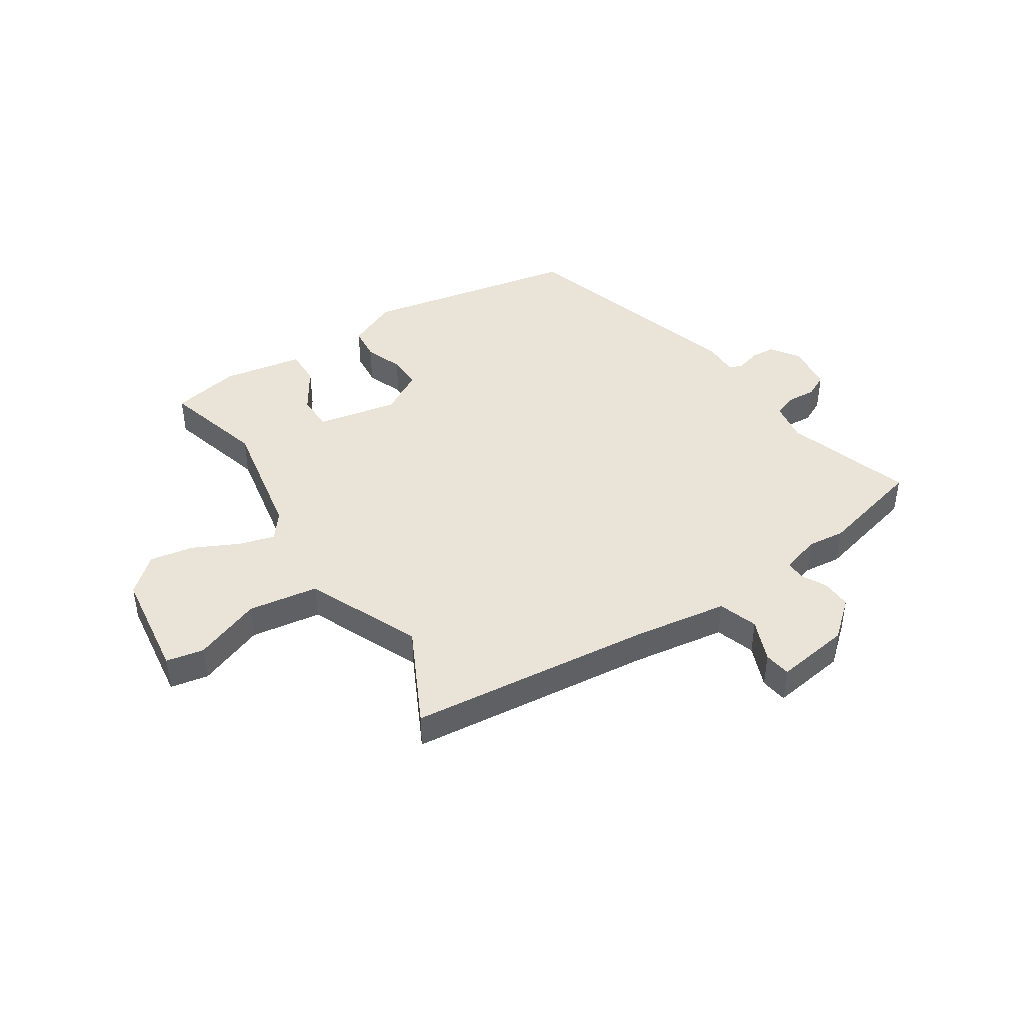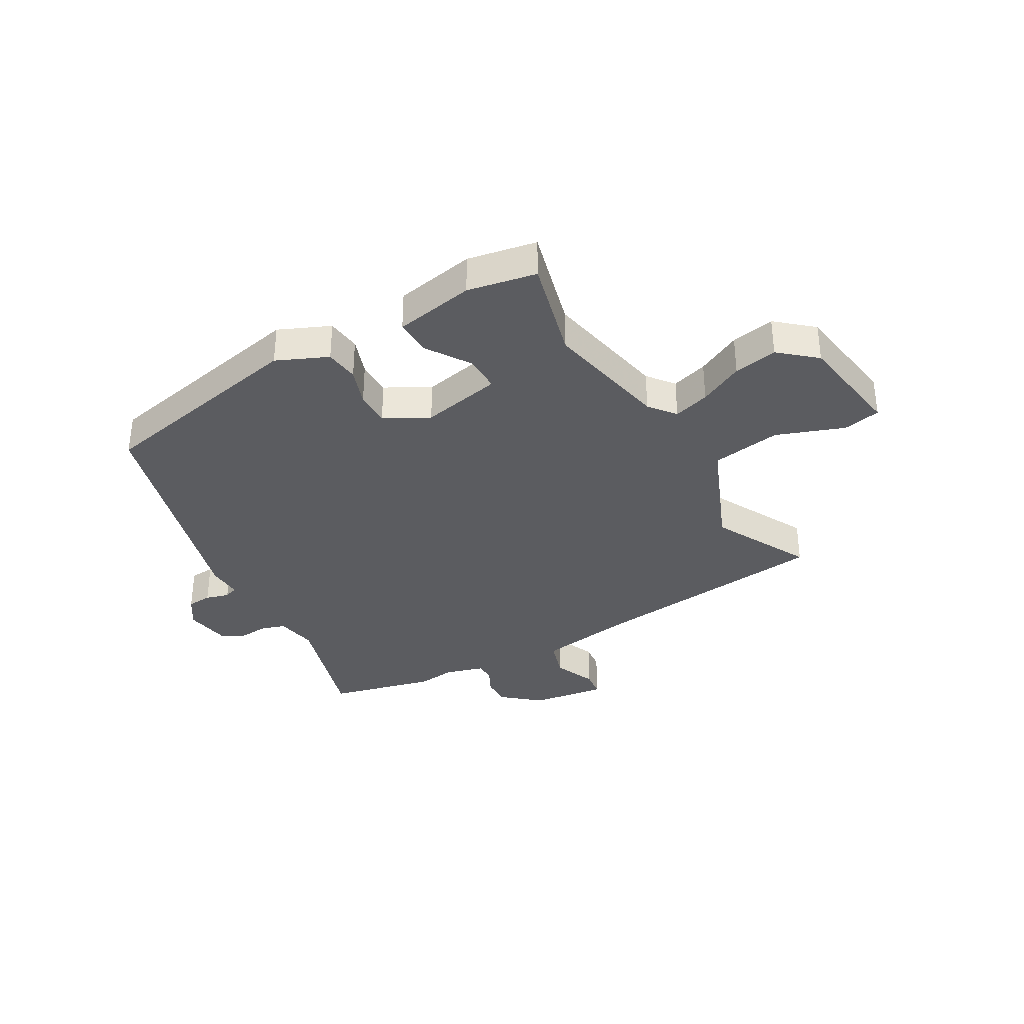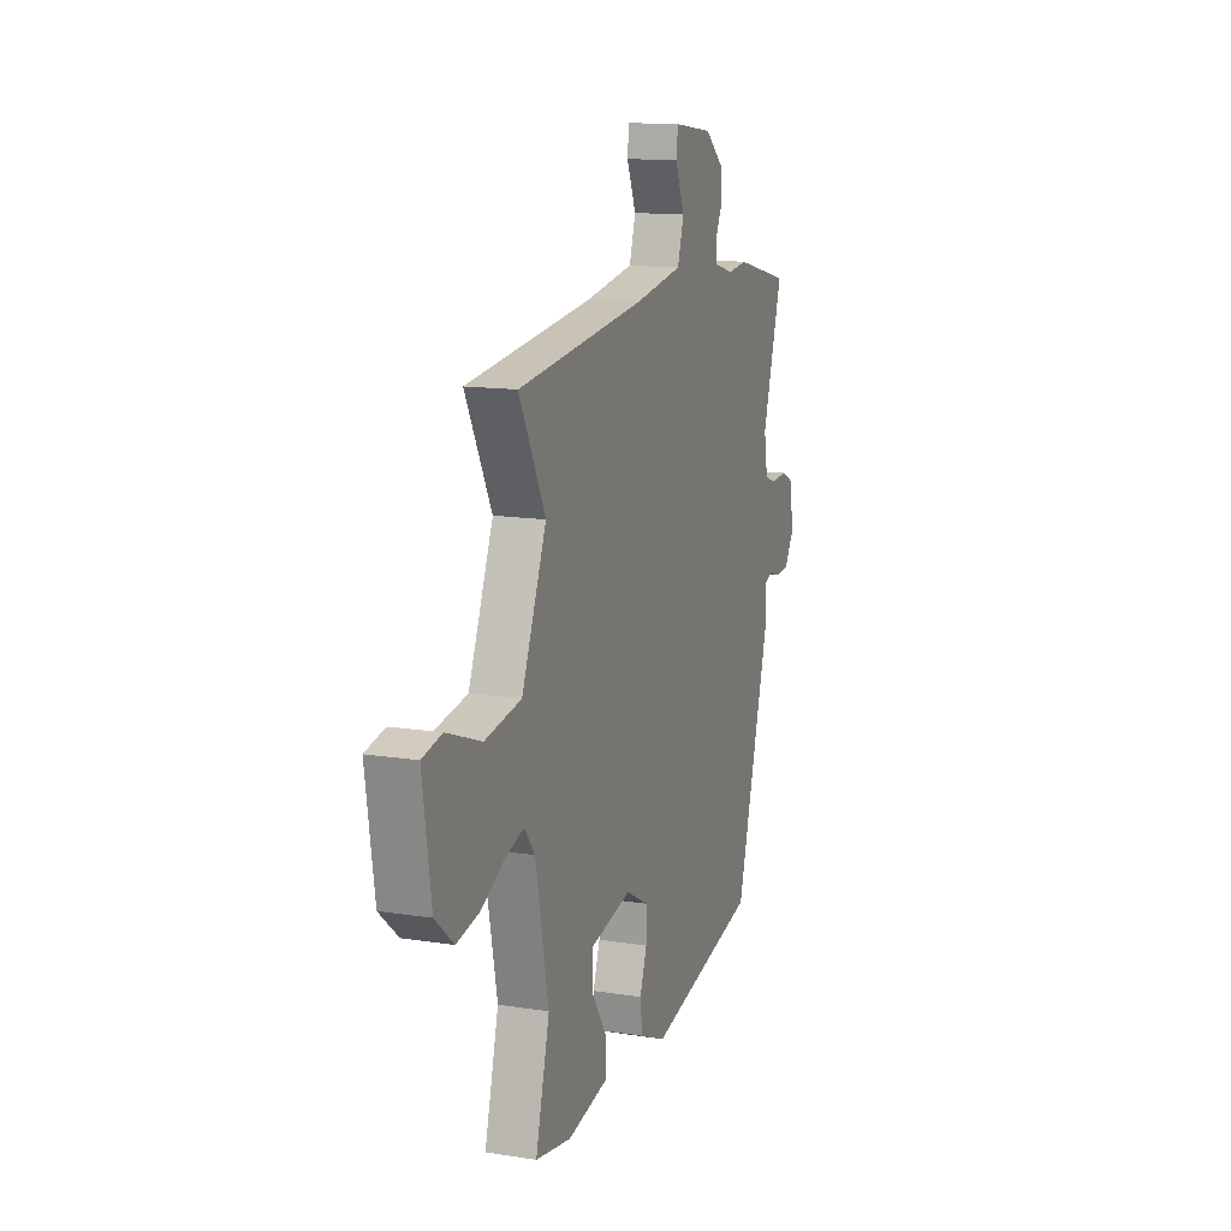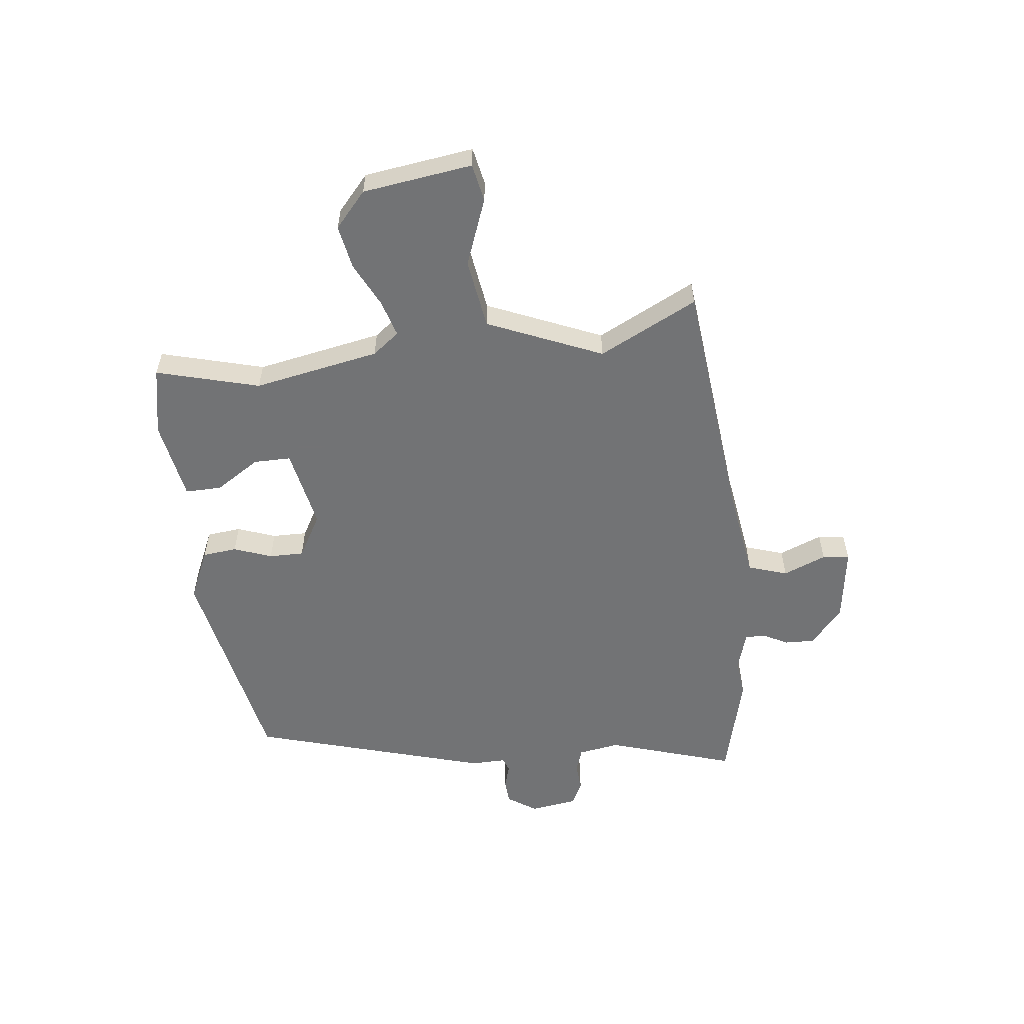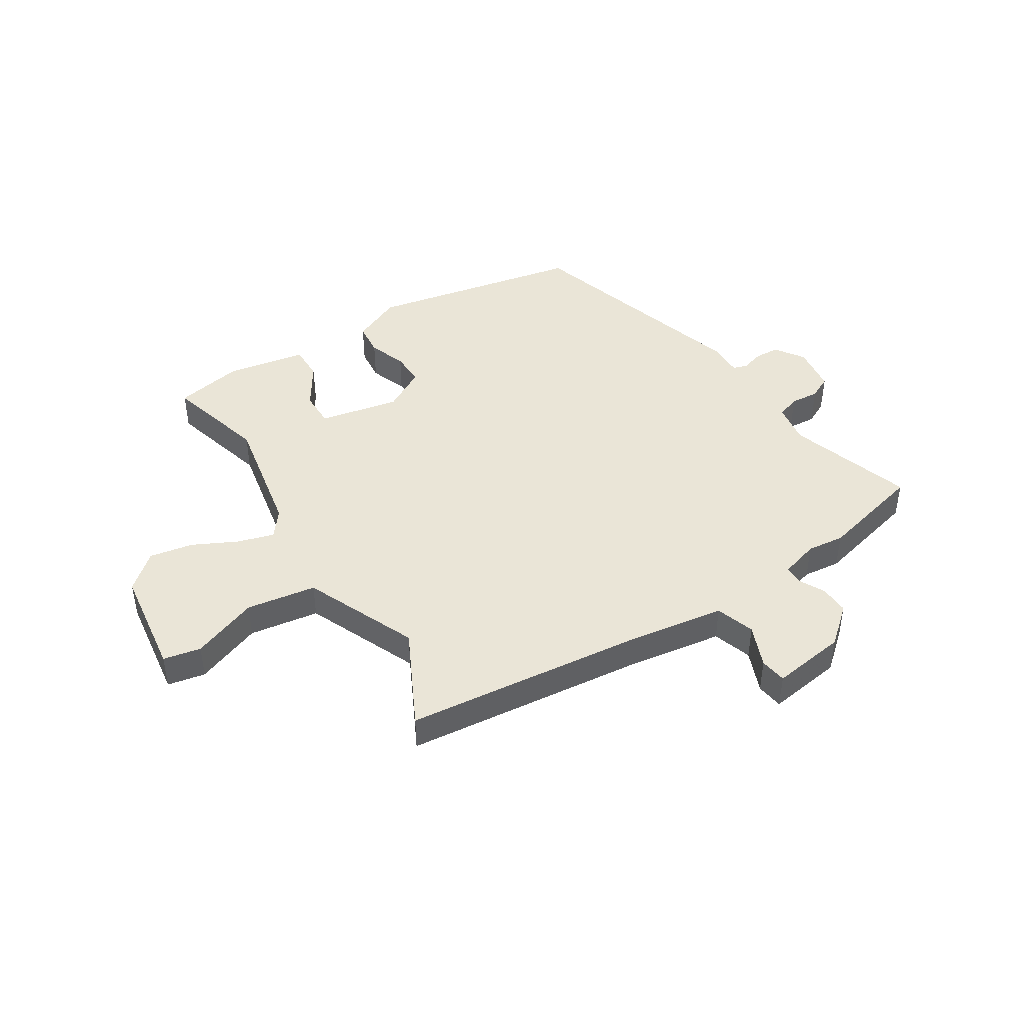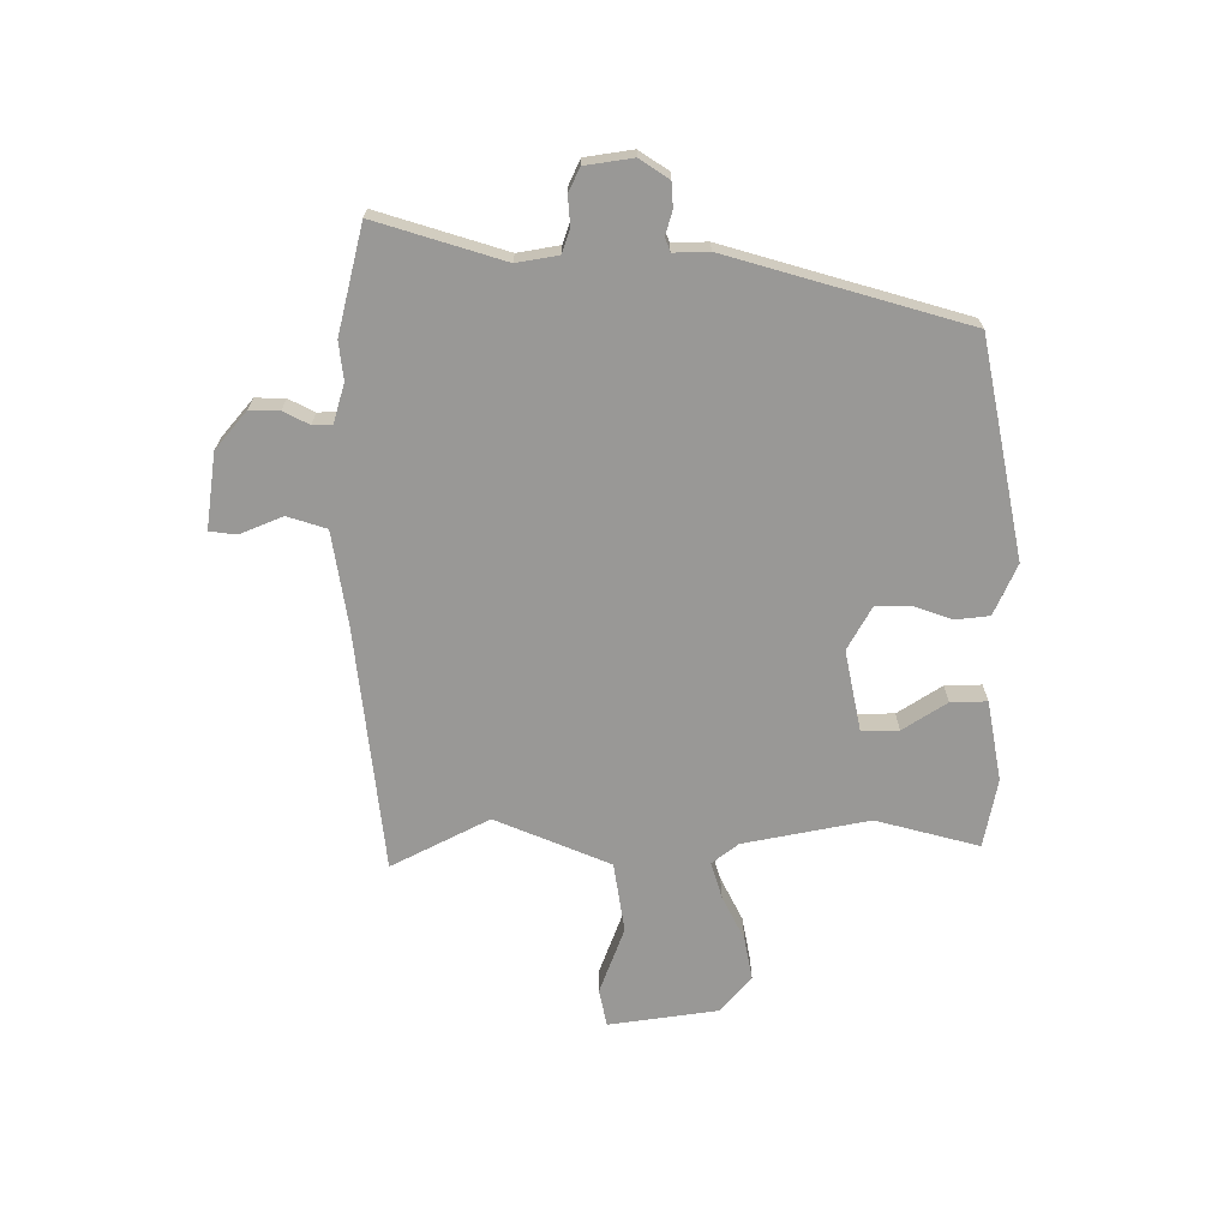
<metadata>
{"format":"obj","ext":"obj","renderer":"f3d","projection":"perspective","resolution":1024,"background":"white","views":[{"elev":43.1,"azim":-33.8,"up":"+Y"},{"elev":-34.7,"azim":-150.2,"up":"+Y"},{"elev":13.7,"azim":-70.6,"up":"+Z"},{"elev":-55.9,"azim":-83.9,"up":"+Y"},{"elev":44.0,"azim":-32.8,"up":"+Y"},{"elev":-68.6,"azim":89.8,"up":"+Y"}]}
</metadata>
<code>
v 0.388 0.07 -0.469
v 0.003 0.07 -0.549
v -0.088 0.07 -0.509
v -0.095 0.07 -0.448
v -0.071 0.07 -0.38
v -0.071 0.07 -0.318
v -0.149 0.07 -0.275
v -0.293 0.07 -0.305
v -0.292 0.07 -0.371
v -0.241 0.07 -0.449
v -0.239 0.07 -0.514
v -0.382 0.07 -0.541
v -0.505 0.07 -0.518
v -0.457 0.07 -0.334
v -0.502 0.07 -0.11
v -0.539 0.07 -0.063
v -0.604 0.07 -0.083
v -0.683 0.07 -0.123
v -0.761 0.07 -0.138
v -0.825 0.07 -0.083
v -0.854 0.07 0.112
v -0.787 0.07 0.126
v -0.667 0.07 0.082
v -0.542 0.07 0.102
v -0.457 0.07 0.307
v -0.547 0.07 0.481
v -0.11 0.07 0.531
v 0.057 0.07 0.558
v 0.079 0.07 0.628
v 0.047 0.07 0.704
v 0.053 0.07 0.752
v 0.187 0.07 0.734
v 0.254 0.07 0.678
v 0.253 0.07 0.625
v 0.23 0.07 0.579
v 0.231 0.07 0.544
v 0.301 0.07 0.524
v 0.368 0.07 0.532
v 0.558 0.07 0.486
v 0.489 0.07 0.259
v 0.502 0.07 0.185
v 0.544 0.07 0.171
v 0.596 0.07 0.175
v 0.638 0.07 0.155
v 0.651 0.07 0.07
v 0.617 0.07 0.018
v 0.573 0.07 0.015
v 0.531 0.07 0.027
v 0.506 0.07 0.018
v 0.508 0.07 -0.045
v 0.388 0 -0.469
v 0.003 0 -0.549
v -0.088 0 -0.509
v -0.095 0 -0.448
v -0.071 0 -0.38
v -0.071 0 -0.318
v -0.149 0 -0.275
v -0.293 0 -0.305
v -0.292 0 -0.371
v -0.241 0 -0.449
v -0.239 0 -0.514
v -0.382 0 -0.541
v -0.505 0 -0.518
v -0.457 0 -0.334
v -0.502 0 -0.11
v -0.539 0 -0.063
v -0.604 0 -0.083
v -0.683 0 -0.123
v -0.761 0 -0.138
v -0.825 0 -0.083
v -0.854 0 0.112
v -0.787 0 0.126
v -0.667 0 0.082
v -0.542 0 0.102
v -0.457 0 0.307
v -0.547 0 0.481
v -0.11 0 0.531
v 0.057 0 0.558
v 0.079 0 0.628
v 0.047 0 0.704
v 0.053 0 0.752
v 0.187 0 0.734
v 0.254 0 0.678
v 0.253 0 0.625
v 0.23 0 0.579
v 0.231 0 0.544
v 0.301 0 0.524
v 0.368 0 0.532
v 0.558 0 0.486
v 0.489 0 0.259
v 0.502 0 0.185
v 0.544 0 0.171
v 0.596 0 0.175
v 0.638 0 0.155
v 0.651 0 0.07
v 0.617 0 0.018
v 0.573 0 0.015
v 0.531 0 0.027
v 0.506 0 0.018
v 0.508 0 -0.045
f 49 50 1 2
f 45 46 47 48
f 43 44 45 48
f 42 43 48 49
f 41 42 49 2
f 37 38 39 40
f 36 37 40 41
f 32 33 34 35
f 32 35 36
f 29 30 31 32
f 28 29 32 36
f 27 28 36 41
f 25 26 27 41
f 20 21 22 23
f 20 23 24
f 17 18 19 20
f 16 17 20 24
f 15 16 24 25
f 11 12 13 14
f 9 10 11 14
f 8 9 14 15
f 7 8 15 25
f 2 3 4 5
f 2 5 6
f 41 2 6
f 6 7 25 41
f 52 51 100 99
f 98 97 96 95
f 98 95 94 93
f 99 98 93 92
f 52 99 92 91
f 90 89 88 87
f 91 90 87 86
f 85 84 83 82
f 86 85 82
f 82 81 80 79
f 86 82 79 78
f 91 86 78 77
f 91 77 76 75
f 73 72 71 70
f 74 73 70
f 70 69 68 67
f 74 70 67 66
f 75 74 66 65
f 64 63 62 61
f 64 61 60 59
f 65 64 59 58
f 75 65 58 57
f 55 54 53 52
f 56 55 52
f 56 52 91
f 91 75 57 56
f 1 51 52 2
f 2 52 53 3
f 3 53 54 4
f 4 54 55 5
f 5 55 56 6
f 6 56 57 7
f 7 57 58 8
f 8 58 59 9
f 9 59 60 10
f 10 60 61 11
f 11 61 62 12
f 12 62 63 13
f 13 63 64 14
f 14 64 65 15
f 15 65 66 16
f 16 66 67 17
f 17 67 68 18
f 18 68 69 19
f 19 69 70 20
f 20 70 71 21
f 21 71 72 22
f 22 72 73 23
f 23 73 74 24
f 24 74 75 25
f 25 75 76 26
f 26 76 77 27
f 27 77 78 28
f 28 78 79 29
f 29 79 80 30
f 30 80 81 31
f 31 81 82 32
f 32 82 83 33
f 33 83 84 34
f 34 84 85 35
f 35 85 86 36
f 36 86 87 37
f 37 87 88 38
f 38 88 89 39
f 39 89 90 40
f 40 90 91 41
f 41 91 92 42
f 42 92 93 43
f 43 93 94 44
f 44 94 95 45
f 45 95 96 46
f 46 96 97 47
f 47 97 98 48
f 48 98 99 49
f 49 99 100 50
f 50 100 51 1

</code>
